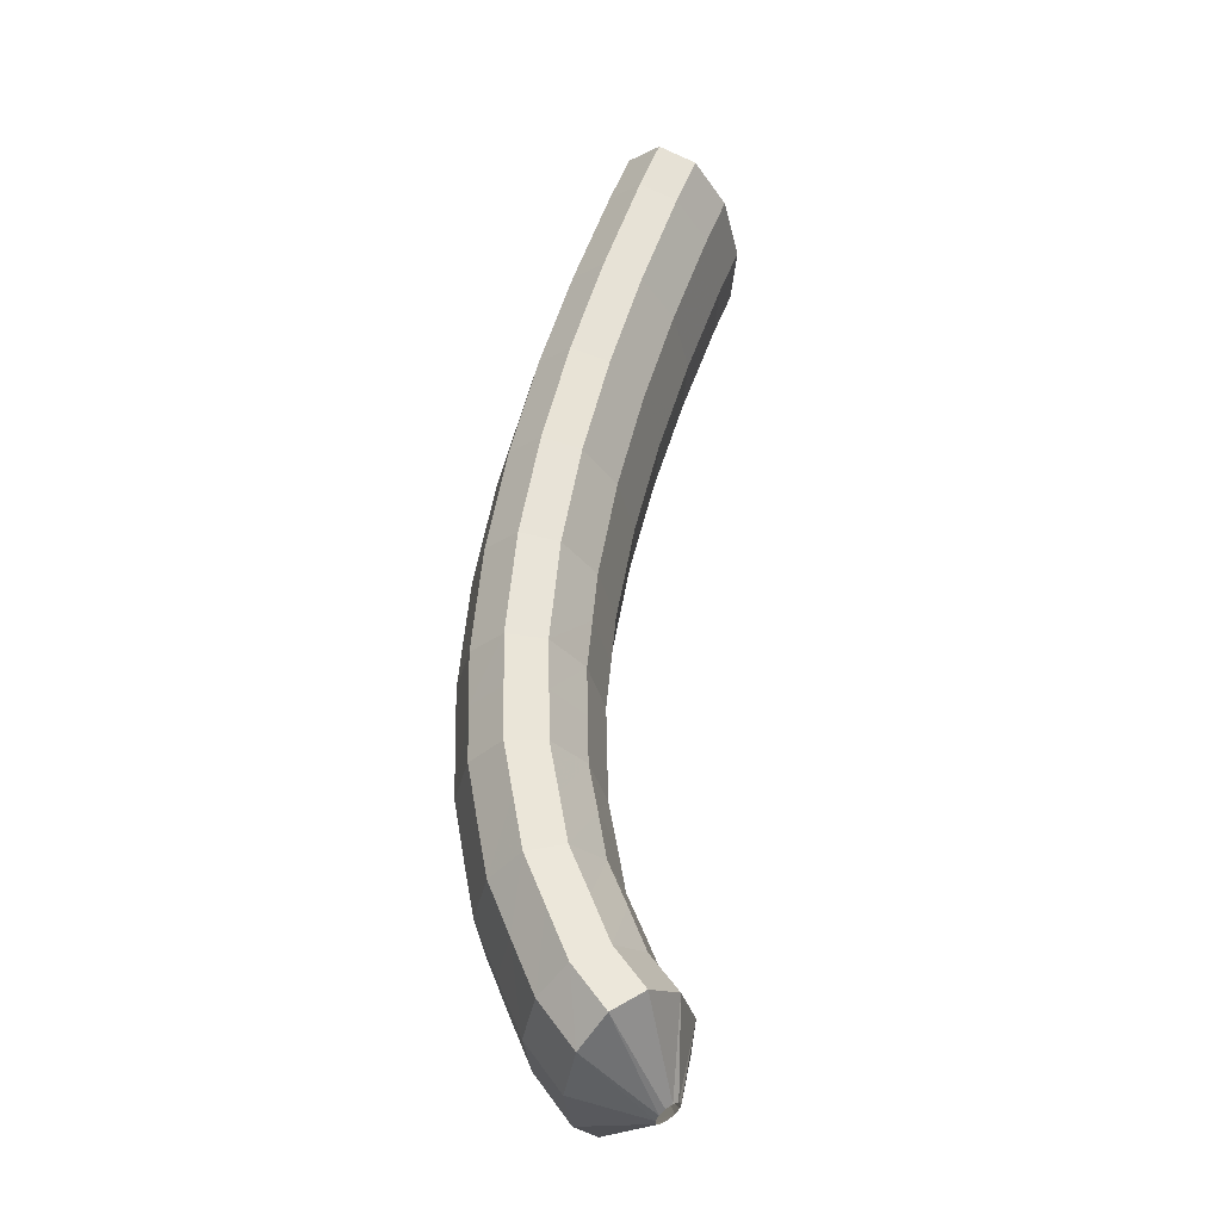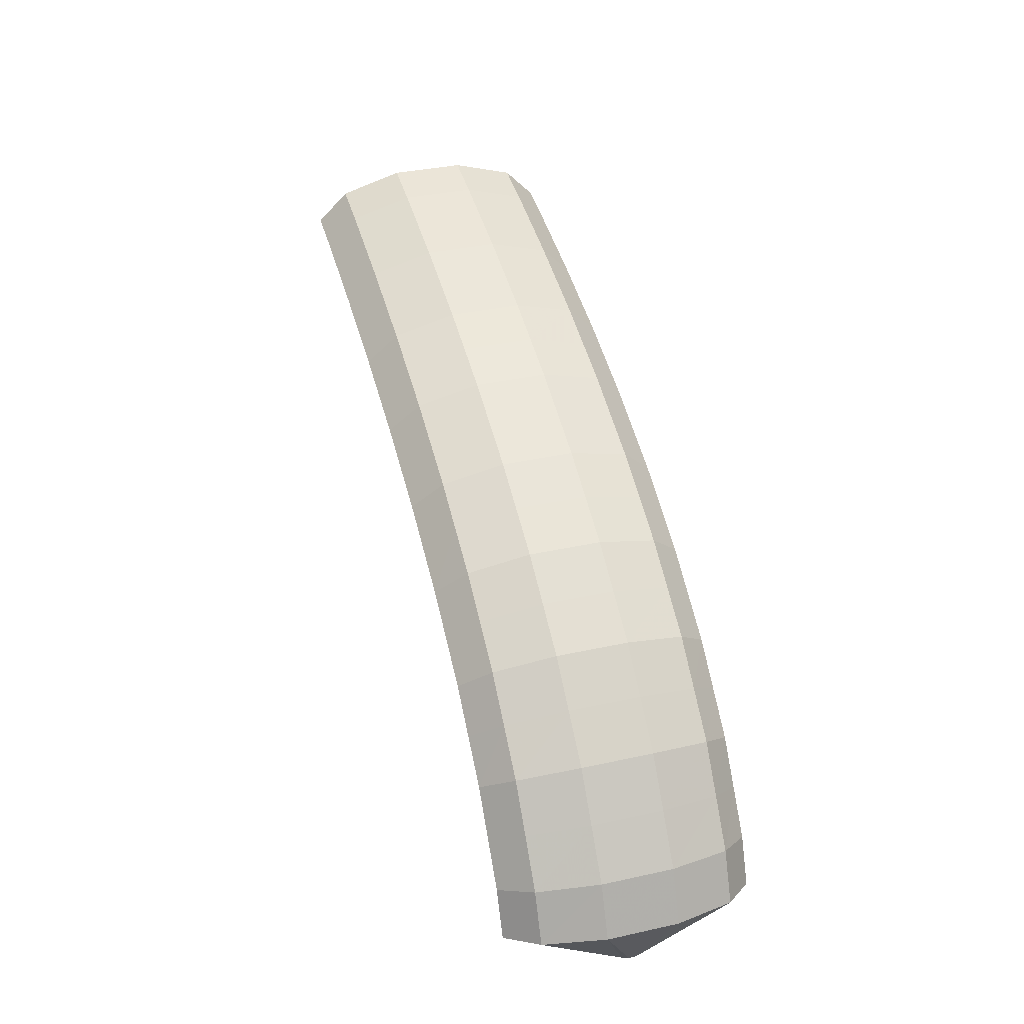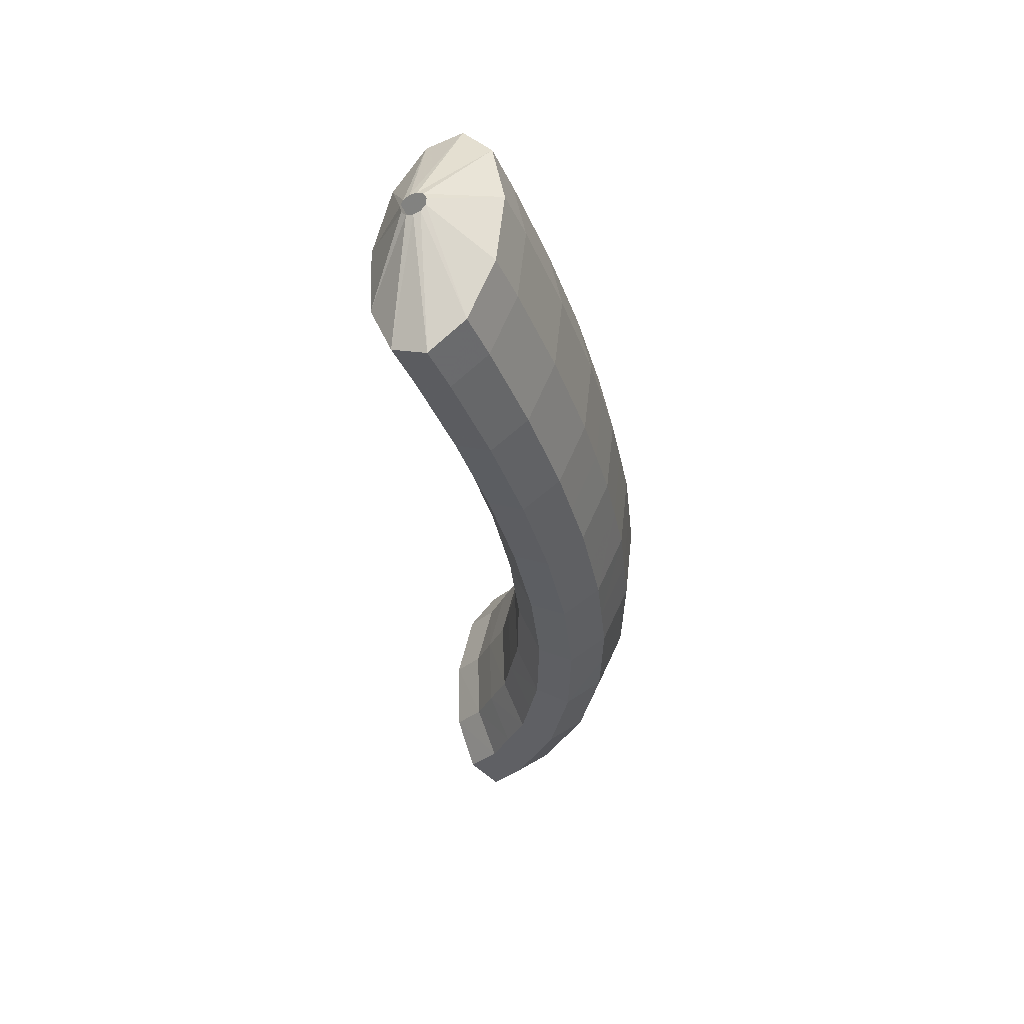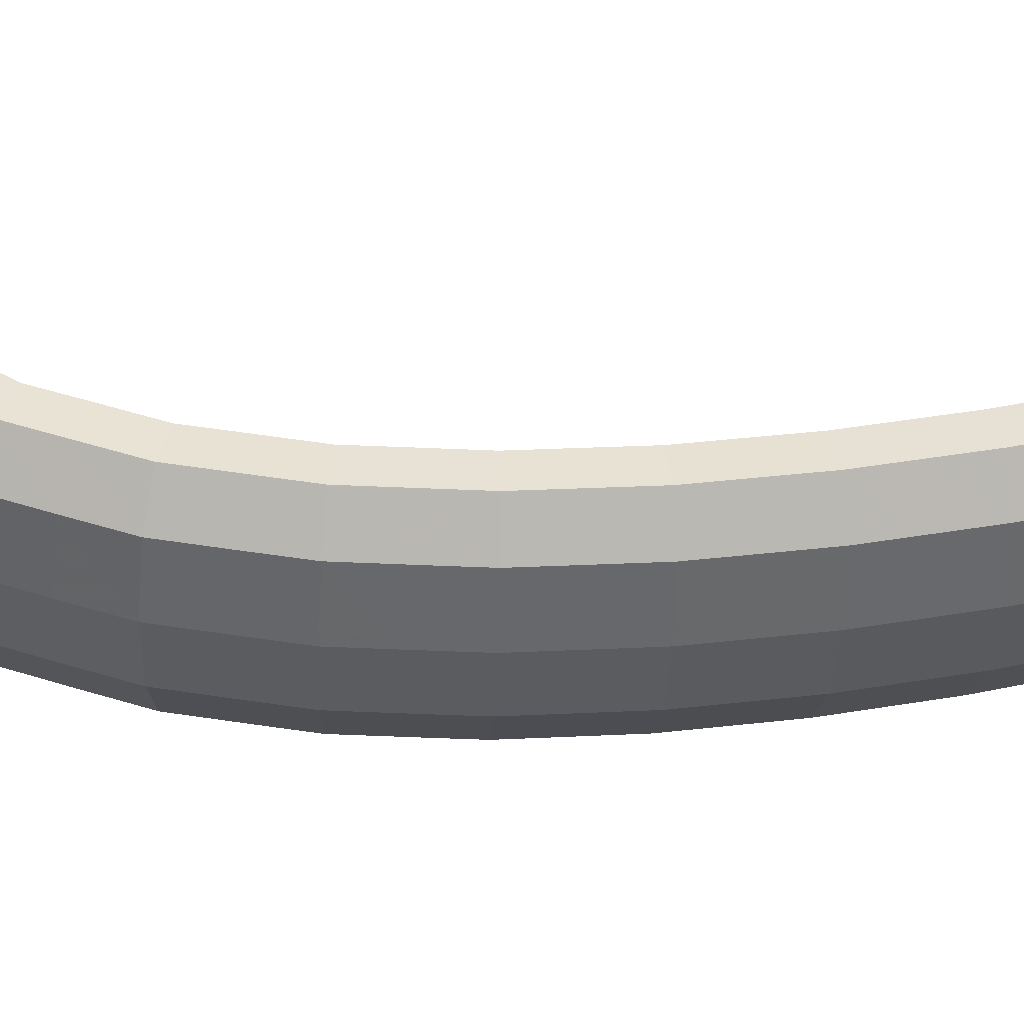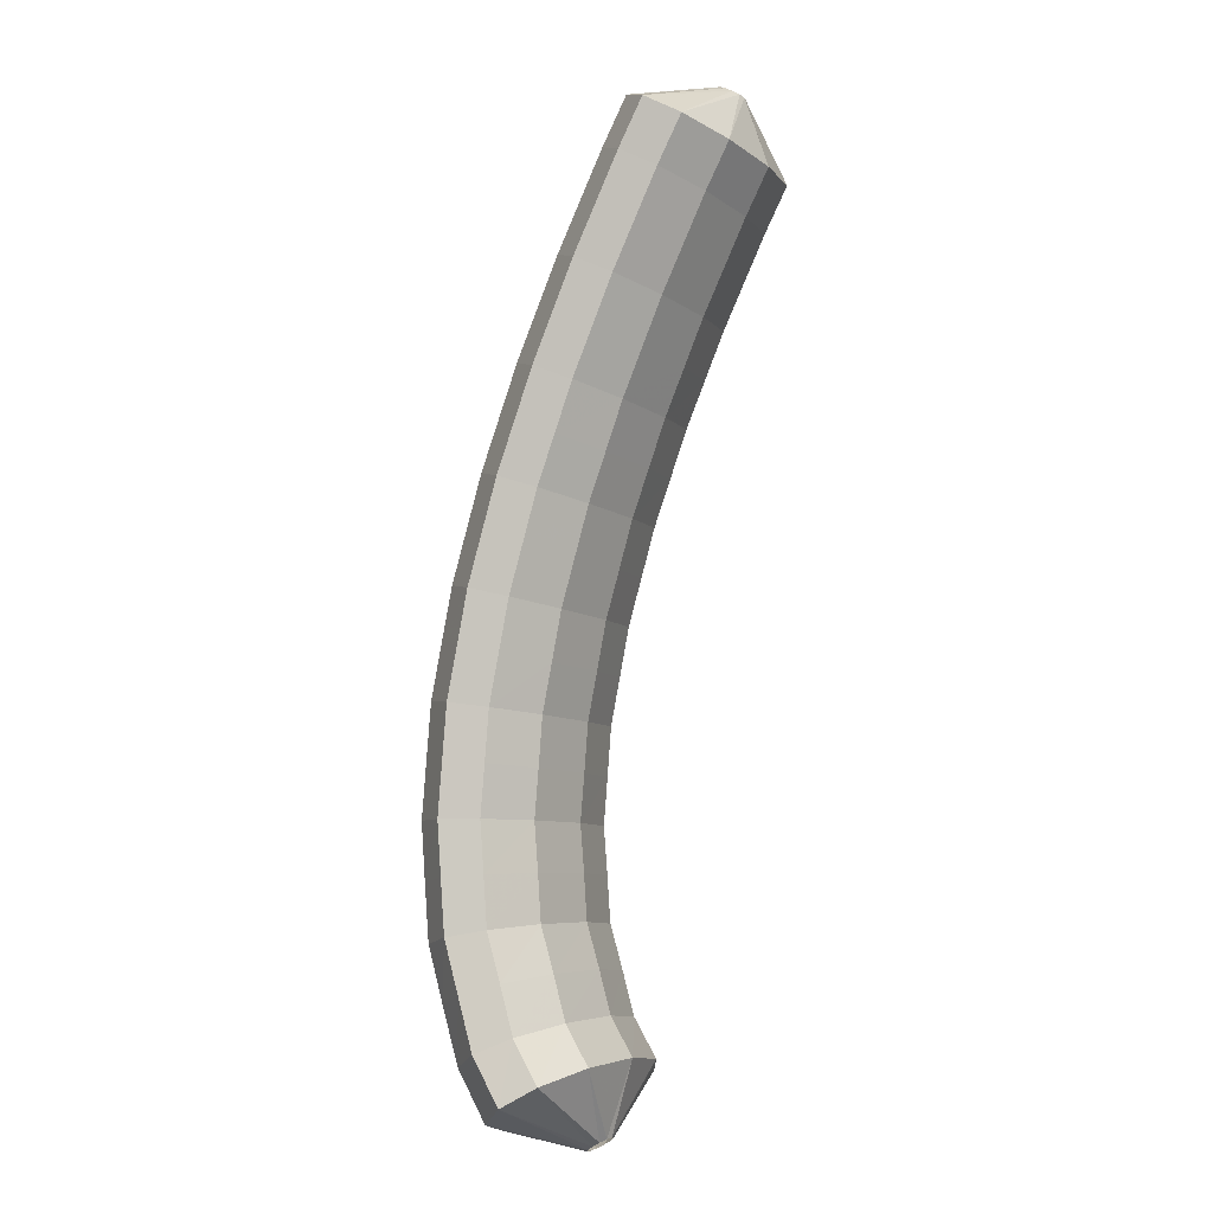
<metadata>
{"format":"obj","ext":"obj","renderer":"f3d","projection":"perspective","resolution":1024,"background":"white","views":[{"elev":-17.5,"azim":-66.8,"up":"+Y"},{"elev":-25.6,"azim":-169.6,"up":"+Y"},{"elev":43.3,"azim":114.5,"up":"+Y"},{"elev":-52.2,"azim":72.8,"up":"+Z"},{"elev":8.0,"azim":-45.4,"up":"+Y"}]}
</metadata>
<code>
g tube1
v 95.38 136.8 130.9
v 95.11 136.9 130.9
v 94.9 137 130.8
v 94.8 137.1 130.5
v 94.85 137.2 130.3
v 95.04 137.2 130.1
v 95.3 137.1 130
v 95.55 137 130
v 95.71 136.9 130.2
v 95.73 136.8 130.5
v 95.61 136.7 130.8
v 95.38 136.8 130.9
v 95.17 134.4 132.2
v 92.59 135.2 132.7
v 90.67 136 132.3
v 90.01 136.5 131.1
v 90.81 136.7 129.6
v 92.84 136.4 128.2
v 95.43 135.7 127.3
v 97.77 134.8 127.3
v 99.12 134.1 128.1
v 99.04 133.7 129.5
v 97.57 133.8 131.1
v 95.17 134.4 132.2
v 94.55 132.6 131.7
v 91.97 133.4 132.2
v 90.04 134.2 131.8
v 89.37 134.8 130.6
v 90.17 134.9 129.1
v 92.19 134.6 127.7
v 94.78 133.9 126.8
v 97.13 133.1 126.8
v 98.49 132.4 127.6
v 98.42 132 129
v 96.95 132.1 130.6
v 94.55 132.6 131.7
v 93.95 130.9 131.3
v 91.37 131.7 131.8
v 89.43 132.5 131.3
v 88.75 133 130.2
v 89.55 133.1 128.6
v 91.56 132.8 127.2
v 94.15 132.1 126.4
v 96.5 131.3 126.3
v 97.87 130.6 127.2
v 97.81 130.3 128.6
v 96.35 130.4 130.1
v 93.95 130.9 131.3
v 93.35 129.2 130.9
v 90.77 130 131.3
v 88.82 130.7 130.9
v 88.13 131.2 129.7
v 88.92 131.3 128.2
v 90.93 131 126.8
v 93.52 130.3 125.9
v 95.88 129.5 125.9
v 97.25 128.8 126.7
v 97.2 128.5 128.1
v 95.74 128.7 129.7
v 93.35 129.2 130.9
v 92.77 127.5 130.5
v 90.18 128.2 131
v 88.23 129 130.5
v 87.53 129.4 129.4
v 88.31 129.5 127.8
v 90.31 129.1 126.4
v 92.9 128.4 125.5
v 95.27 127.7 125.5
v 96.65 127 126.4
v 96.61 126.7 127.8
v 95.16 126.9 129.3
v 92.77 127.5 130.5
v 92.19 125.7 130.2
v 89.6 126.5 130.6
v 87.64 127.2 130.2
v 86.93 127.7 129
v 87.7 127.7 127.4
v 89.69 127.3 126
v 92.29 126.6 125.1
v 94.66 125.8 125.1
v 96.05 125.2 126
v 96.02 125 127.4
v 94.58 125.2 129
v 92.19 125.7 130.2
v 91.64 124 129.9
v 89.05 124.7 130.4
v 87.08 125.4 129.9
v 86.36 125.8 128.7
v 87.11 125.8 127.2
v 89.1 125.4 125.7
v 91.7 124.7 124.9
v 94.07 124 124.9
v 95.47 123.4 125.7
v 95.45 123.2 127.2
v 94.02 123.4 128.7
v 91.64 124 129.9
v 91.09 122.2 129.7
v 88.49 123 130.1
v 86.52 123.6 129.7
v 85.78 124 128.5
v 86.52 124 126.9
v 88.51 123.5 125.4
v 91.1 122.8 124.6
v 93.48 122.1 124.6
v 94.89 121.6 125.4
v 94.89 121.4 126.9
v 93.47 121.7 128.5
v 91.09 122.2 129.7
v 90.57 120.5 129.5
v 87.98 121.2 130
v 85.99 121.8 129.5
v 85.24 122.1 128.3
v 85.97 122.1 126.7
v 87.94 121.6 125.3
v 90.54 120.9 124.4
v 92.93 120.2 124.4
v 94.35 119.7 125.3
v 94.36 119.6 126.7
v 92.95 119.9 128.3
v 90.57 120.5 129.5
v 90.06 118.8 129.4
v 87.46 119.5 129.8
v 85.46 120 129.4
v 84.7 120.3 128.2
v 85.41 120.2 126.6
v 87.38 119.7 125.1
v 89.97 119 124.3
v 92.37 118.3 124.3
v 93.81 117.9 125.2
v 93.84 117.8 126.6
v 92.44 118.1 128.2
v 90.06 118.8 129.4
v 89.6 117 129.4
v 87 117.7 129.8
v 84.98 118.2 129.4
v 84.2 118.4 128.2
v 84.9 118.2 126.6
v 86.86 117.7 125.1
v 89.45 117 124.3
v 91.86 116.4 124.3
v 93.31 116 125.2
v 93.36 116 126.6
v 91.97 116.4 128.2
v 89.6 117 129.4
v 89.15 115.3 129.4
v 86.53 116 129.8
v 84.51 116.4 129.4
v 83.71 116.5 128.2
v 84.39 116.3 126.6
v 86.33 115.7 125.2
v 88.93 115 124.3
v 91.34 114.4 124.3
v 92.82 114.1 125.2
v 92.88 114.2 126.6
v 91.51 114.6 128.2
v 89.15 115.3 129.4
v 88.76 113.6 129.6
v 86.14 114.2 130.1
v 84.1 114.6 129.6
v 83.28 114.7 128.4
v 83.94 114.3 126.8
v 85.88 113.7 125.4
v 88.47 113 124.5
v 90.9 112.5 124.5
v 92.39 112.2 125.4
v 92.47 112.4 126.8
v 91.12 112.9 128.4
v 88.76 113.6 129.6
v 88.37 111.9 129.8
v 85.75 112.5 130.3
v 83.69 112.8 129.8
v 82.85 112.8 128.6
v 83.49 112.3 127.1
v 85.42 111.7 125.7
v 88.01 111 124.8
v 90.45 110.5 124.8
v 91.96 110.3 125.6
v 92.07 110.6 127.1
v 90.73 111.2 128.6
v 88.37 111.9 129.8
v 88.09 110.2 130.3
v 85.46 110.8 130.7
v 83.38 111.1 130.3
v 82.52 110.9 129.1
v 83.15 110.4 127.6
v 85.06 109.7 126.2
v 87.66 109 125.3
v 90.11 108.5 125.3
v 91.64 108.5 126.1
v 91.76 108.9 127.5
v 90.44 109.5 129.1
v 88.09 110.2 130.3
v 87.8 108.7 130.7
v 85.17 109.2 131.1
v 83.08 109.4 130.8
v 82.2 109.1 129.7
v 82.8 108.4 128.2
v 84.7 107.6 126.8
v 87.3 106.9 125.9
v 89.76 106.6 125.9
v 91.31 106.6 126.6
v 91.45 107.1 128
v 90.15 107.9 129.5
v 87.8 108.7 130.7
v 87.65 107.2 131.4
v 85.02 107.7 131.9
v 82.91 107.7 131.6
v 82.01 107.3 130.5
v 82.61 106.5 129.1
v 84.5 105.7 127.7
v 87.09 105 126.9
v 89.56 104.7 126.8
v 91.13 104.9 127.5
v 91.29 105.5 128.8
v 89.99 106.4 130.3
v 87.65 107.2 131.4
v 87.5 105.7 132.1
v 84.86 106.2 132.6
v 82.74 106.1 132.4
v 81.83 105.6 131.4
v 82.41 104.7 130
v 84.3 103.7 128.7
v 86.89 103 127.8
v 89.37 102.8 127.7
v 90.95 103.1 128.4
v 91.12 103.9 129.6
v 89.83 104.9 131
v 87.5 105.7 132.1
v 87.51 104.5 133.2
v 84.87 104.9 133.7
v 82.75 104.8 133.5
v 81.84 104 132.6
v 82.41 103 131.4
v 84.3 102 130.1
v 86.89 101.3 129.2
v 89.37 101.2 129.1
v 90.95 101.6 129.6
v 91.13 102.5 130.7
v 89.84 103.6 132
v 87.51 104.5 133.2
v 86.73 101.8 132.9
v 86.45 101.9 133
v 86.2 101.8 132.9
v 86.05 101.6 132.7
v 86.06 101.5 132.5
v 86.22 101.3 132.3
v 86.48 101.2 132.2
v 86.76 101.3 132.2
v 86.97 101.4 132.4
v 87.04 101.6 132.6
v 86.95 101.7 132.8
v 86.73 101.8 132.9
f 1 2 14
f 14 13 1
f 2 3 15
f 15 14 2
f 3 4 16
f 16 15 3
f 4 5 17
f 17 16 4
f 5 6 18
f 18 17 5
f 6 7 19
f 19 18 6
f 7 8 20
f 20 19 7
f 8 9 21
f 21 20 8
f 9 10 22
f 22 21 9
f 10 11 23
f 23 22 10
f 11 12 24
f 24 23 11
f 13 14 26
f 26 25 13
f 14 15 27
f 27 26 14
f 15 16 28
f 28 27 15
f 16 17 29
f 29 28 16
f 17 18 30
f 30 29 17
f 18 19 31
f 31 30 18
f 19 20 32
f 32 31 19
f 20 21 33
f 33 32 20
f 21 22 34
f 34 33 21
f 22 23 35
f 35 34 22
f 23 24 36
f 36 35 23
f 25 26 38
f 38 37 25
f 26 27 39
f 39 38 26
f 27 28 40
f 40 39 27
f 28 29 41
f 41 40 28
f 29 30 42
f 42 41 29
f 30 31 43
f 43 42 30
f 31 32 44
f 44 43 31
f 32 33 45
f 45 44 32
f 33 34 46
f 46 45 33
f 34 35 47
f 47 46 34
f 35 36 48
f 48 47 35
f 37 38 50
f 50 49 37
f 38 39 51
f 51 50 38
f 39 40 52
f 52 51 39
f 40 41 53
f 53 52 40
f 41 42 54
f 54 53 41
f 42 43 55
f 55 54 42
f 43 44 56
f 56 55 43
f 44 45 57
f 57 56 44
f 45 46 58
f 58 57 45
f 46 47 59
f 59 58 46
f 47 48 60
f 60 59 47
f 49 50 62
f 62 61 49
f 50 51 63
f 63 62 50
f 51 52 64
f 64 63 51
f 52 53 65
f 65 64 52
f 53 54 66
f 66 65 53
f 54 55 67
f 67 66 54
f 55 56 68
f 68 67 55
f 56 57 69
f 69 68 56
f 57 58 70
f 70 69 57
f 58 59 71
f 71 70 58
f 59 60 72
f 72 71 59
f 61 62 74
f 74 73 61
f 62 63 75
f 75 74 62
f 63 64 76
f 76 75 63
f 64 65 77
f 77 76 64
f 65 66 78
f 78 77 65
f 66 67 79
f 79 78 66
f 67 68 80
f 80 79 67
f 68 69 81
f 81 80 68
f 69 70 82
f 82 81 69
f 70 71 83
f 83 82 70
f 71 72 84
f 84 83 71
f 73 74 86
f 86 85 73
f 74 75 87
f 87 86 74
f 75 76 88
f 88 87 75
f 76 77 89
f 89 88 76
f 77 78 90
f 90 89 77
f 78 79 91
f 91 90 78
f 79 80 92
f 92 91 79
f 80 81 93
f 93 92 80
f 81 82 94
f 94 93 81
f 82 83 95
f 95 94 82
f 83 84 96
f 96 95 83
f 85 86 98
f 98 97 85
f 86 87 99
f 99 98 86
f 87 88 100
f 100 99 87
f 88 89 101
f 101 100 88
f 89 90 102
f 102 101 89
f 90 91 103
f 103 102 90
f 91 92 104
f 104 103 91
f 92 93 105
f 105 104 92
f 93 94 106
f 106 105 93
f 94 95 107
f 107 106 94
f 95 96 108
f 108 107 95
f 97 98 110
f 110 109 97
f 98 99 111
f 111 110 98
f 99 100 112
f 112 111 99
f 100 101 113
f 113 112 100
f 101 102 114
f 114 113 101
f 102 103 115
f 115 114 102
f 103 104 116
f 116 115 103
f 104 105 117
f 117 116 104
f 105 106 118
f 118 117 105
f 106 107 119
f 119 118 106
f 107 108 120
f 120 119 107
f 109 110 122
f 122 121 109
f 110 111 123
f 123 122 110
f 111 112 124
f 124 123 111
f 112 113 125
f 125 124 112
f 113 114 126
f 126 125 113
f 114 115 127
f 127 126 114
f 115 116 128
f 128 127 115
f 116 117 129
f 129 128 116
f 117 118 130
f 130 129 117
f 118 119 131
f 131 130 118
f 119 120 132
f 132 131 119
f 121 122 134
f 134 133 121
f 122 123 135
f 135 134 122
f 123 124 136
f 136 135 123
f 124 125 137
f 137 136 124
f 125 126 138
f 138 137 125
f 126 127 139
f 139 138 126
f 127 128 140
f 140 139 127
f 128 129 141
f 141 140 128
f 129 130 142
f 142 141 129
f 130 131 143
f 143 142 130
f 131 132 144
f 144 143 131
f 133 134 146
f 146 145 133
f 134 135 147
f 147 146 134
f 135 136 148
f 148 147 135
f 136 137 149
f 149 148 136
f 137 138 150
f 150 149 137
f 138 139 151
f 151 150 138
f 139 140 152
f 152 151 139
f 140 141 153
f 153 152 140
f 141 142 154
f 154 153 141
f 142 143 155
f 155 154 142
f 143 144 156
f 156 155 143
f 145 146 158
f 158 157 145
f 146 147 159
f 159 158 146
f 147 148 160
f 160 159 147
f 148 149 161
f 161 160 148
f 149 150 162
f 162 161 149
f 150 151 163
f 163 162 150
f 151 152 164
f 164 163 151
f 152 153 165
f 165 164 152
f 153 154 166
f 166 165 153
f 154 155 167
f 167 166 154
f 155 156 168
f 168 167 155
f 157 158 170
f 170 169 157
f 158 159 171
f 171 170 158
f 159 160 172
f 172 171 159
f 160 161 173
f 173 172 160
f 161 162 174
f 174 173 161
f 162 163 175
f 175 174 162
f 163 164 176
f 176 175 163
f 164 165 177
f 177 176 164
f 165 166 178
f 178 177 165
f 166 167 179
f 179 178 166
f 167 168 180
f 180 179 167
f 169 170 182
f 182 181 169
f 170 171 183
f 183 182 170
f 171 172 184
f 184 183 171
f 172 173 185
f 185 184 172
f 173 174 186
f 186 185 173
f 174 175 187
f 187 186 174
f 175 176 188
f 188 187 175
f 176 177 189
f 189 188 176
f 177 178 190
f 190 189 177
f 178 179 191
f 191 190 178
f 179 180 192
f 192 191 179
f 181 182 194
f 194 193 181
f 182 183 195
f 195 194 182
f 183 184 196
f 196 195 183
f 184 185 197
f 197 196 184
f 185 186 198
f 198 197 185
f 186 187 199
f 199 198 186
f 187 188 200
f 200 199 187
f 188 189 201
f 201 200 188
f 189 190 202
f 202 201 189
f 190 191 203
f 203 202 190
f 191 192 204
f 204 203 191
f 193 194 206
f 206 205 193
f 194 195 207
f 207 206 194
f 195 196 208
f 208 207 195
f 196 197 209
f 209 208 196
f 197 198 210
f 210 209 197
f 198 199 211
f 211 210 198
f 199 200 212
f 212 211 199
f 200 201 213
f 213 212 200
f 201 202 214
f 214 213 201
f 202 203 215
f 215 214 202
f 203 204 216
f 216 215 203
f 205 206 218
f 218 217 205
f 206 207 219
f 219 218 206
f 207 208 220
f 220 219 207
f 208 209 221
f 221 220 208
f 209 210 222
f 222 221 209
f 210 211 223
f 223 222 210
f 211 212 224
f 224 223 211
f 212 213 225
f 225 224 212
f 213 214 226
f 226 225 213
f 214 215 227
f 227 226 214
f 215 216 228
f 228 227 215
f 217 218 230
f 230 229 217
f 218 219 231
f 231 230 218
f 219 220 232
f 232 231 219
f 220 221 233
f 233 232 220
f 221 222 234
f 234 233 221
f 222 223 235
f 235 234 222
f 223 224 236
f 236 235 223
f 224 225 237
f 237 236 224
f 225 226 238
f 238 237 225
f 226 227 239
f 239 238 226
f 227 228 240
f 240 239 227
f 229 230 242
f 242 241 229
f 230 231 243
f 243 242 230
f 231 232 244
f 244 243 231
f 232 233 245
f 245 244 232
f 233 234 246
f 246 245 233
f 234 235 247
f 247 246 234
f 235 236 248
f 248 247 235
f 236 237 249
f 249 248 236
f 237 238 250
f 250 249 237
f 238 239 251
f 251 250 238
f 239 240 252
f 252 251 239
g

</code>
